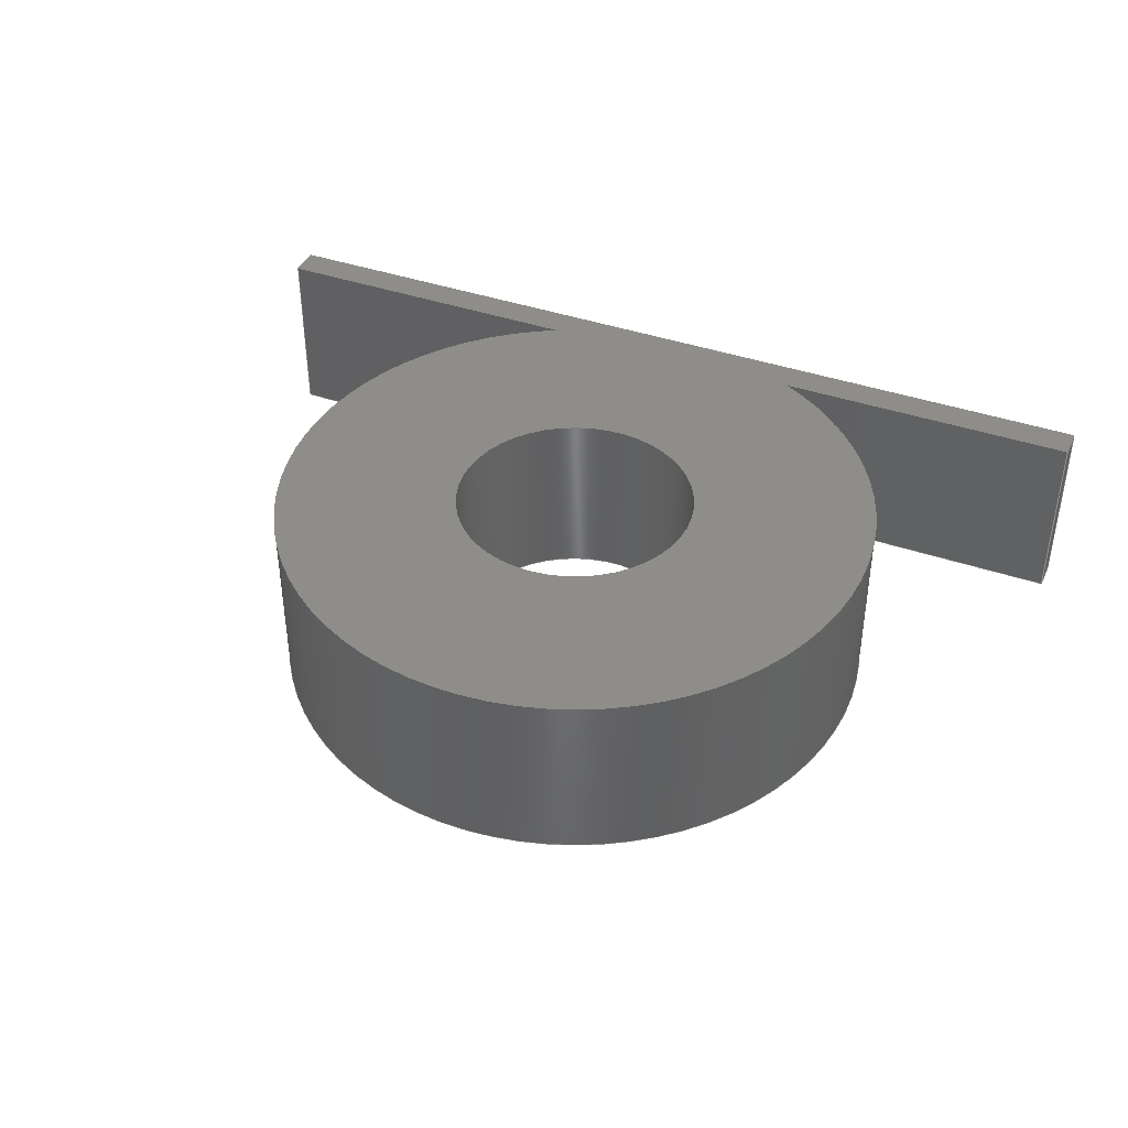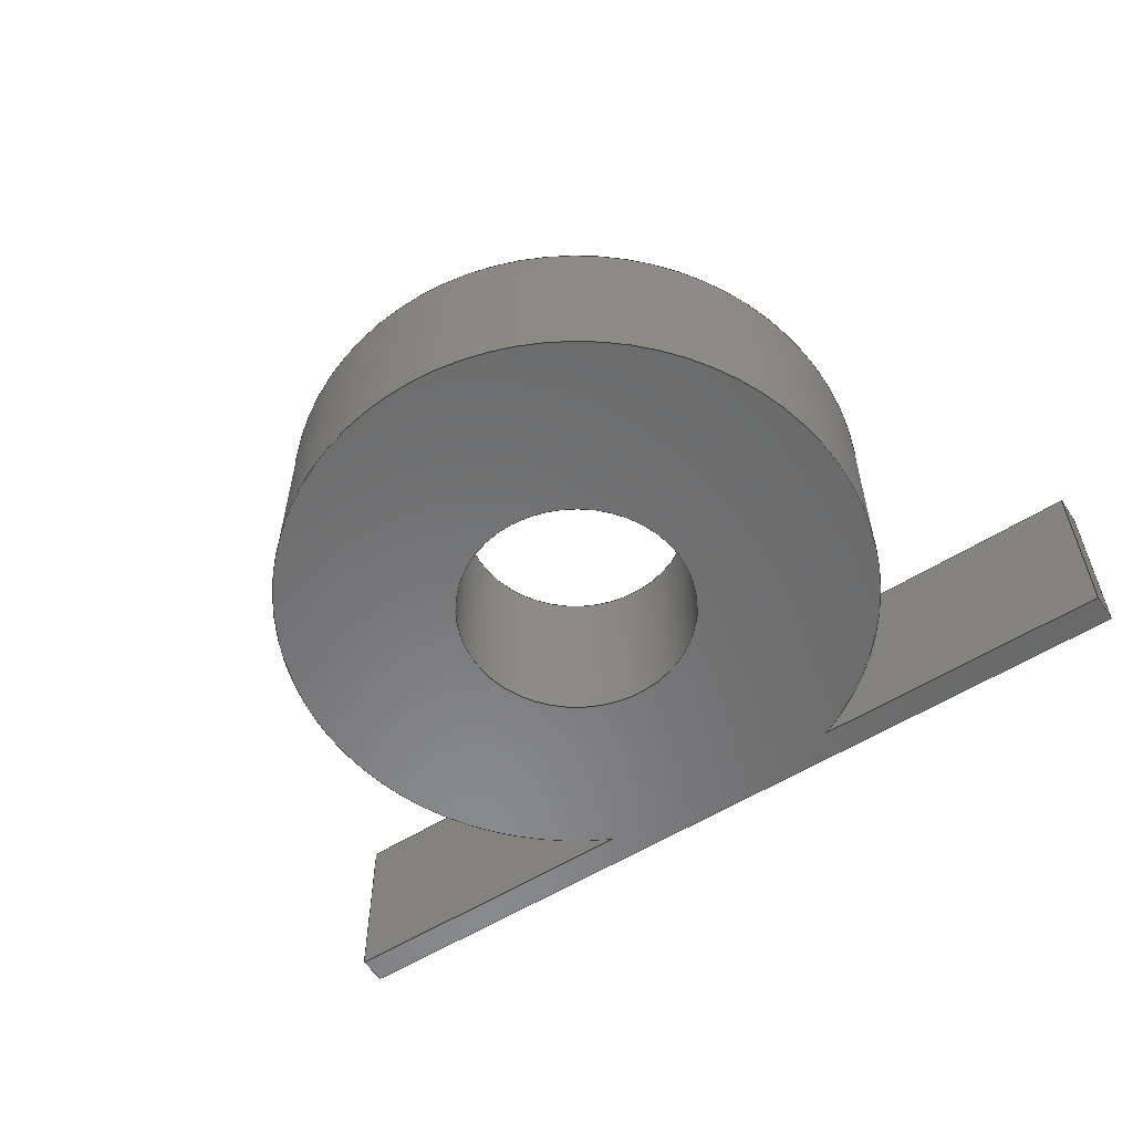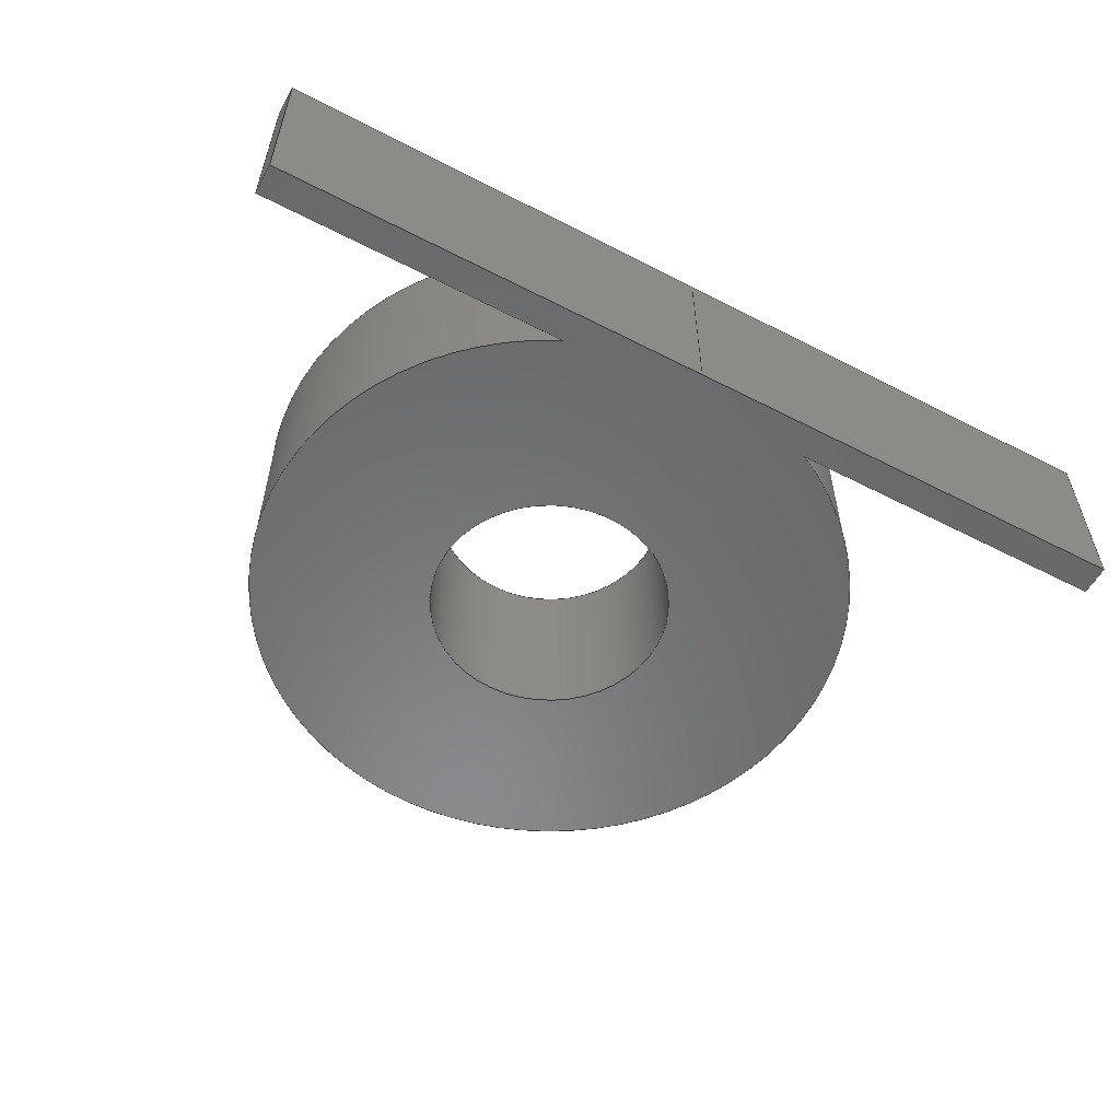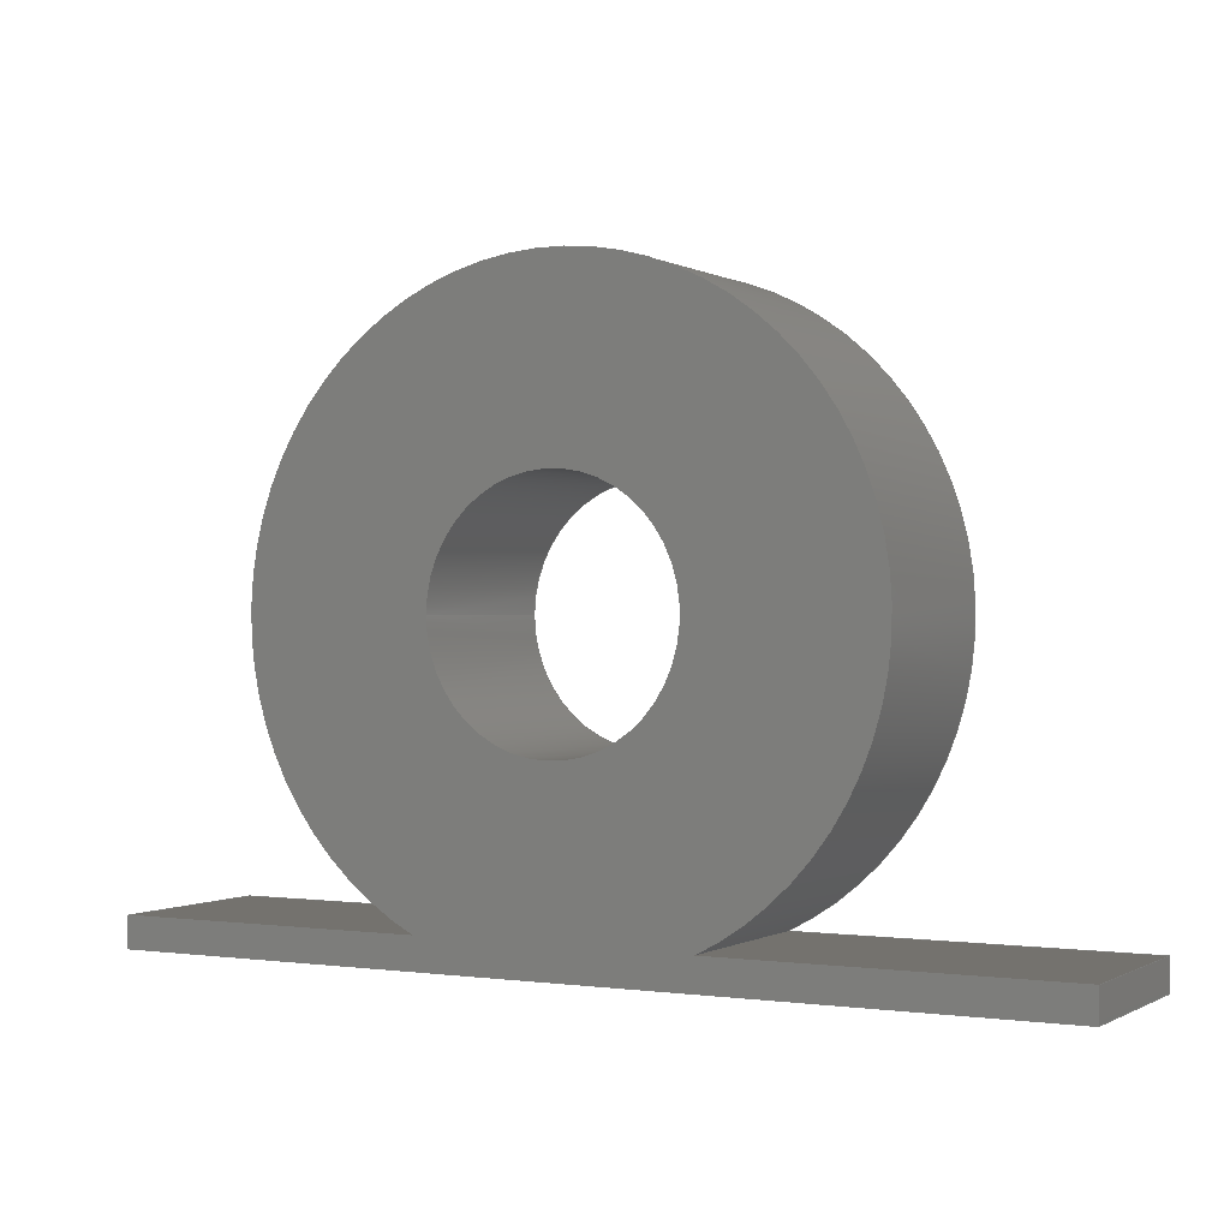
<metadata>
{"format":"step","ext":"step","renderer":"f3d","projection":"perspective","resolution":1024,"background":"white","views":[{"elev":40.5,"azim":-157.0,"up":"+Z"},{"elev":-56.2,"azim":-146.5,"up":"+Z"},{"elev":-55.8,"azim":-28.4,"up":"+Z"},{"elev":-0.1,"azim":28.6,"up":"+Y"}]}
</metadata>
<code>
ISO-10303-21;
DATA;
#1=MECHANICAL_DESIGN_GEOMETRIC_PRESENTATION_REPRESENTATION('',(#4),#314);
#2=SHAPE_REPRESENTATION_RELATIONSHIP('SRR','None',#321,#3);
#3=ADVANCED_BREP_SHAPE_REPRESENTATION('',(#5),#313);
#4=STYLED_ITEM('',(#330),#5);
#5=MANIFOLD_SOLID_BREP('Body1',#182);
#6=FACE_BOUND('',#35,.T.);
#7=FACE_BOUND('',#37,.T.);
#8=PLANE('',#199);
#9=PLANE('',#200);
#10=PLANE('',#201);
#11=PLANE('',#205);
#12=PLANE('',#206);
#13=PLANE('',#207);
#14=PLANE('',#208);
#15=PLANE('',#209);
#16=FACE_OUTER_BOUND('',#26,.T.);
#17=FACE_OUTER_BOUND('',#27,.T.);
#18=FACE_OUTER_BOUND('',#28,.T.);
#19=FACE_OUTER_BOUND('',#29,.T.);
#20=FACE_OUTER_BOUND('',#30,.T.);
#21=FACE_OUTER_BOUND('',#31,.T.);
#22=FACE_OUTER_BOUND('',#32,.T.);
#23=FACE_OUTER_BOUND('',#33,.T.);
#24=FACE_OUTER_BOUND('',#34,.T.);
#25=FACE_OUTER_BOUND('',#36,.T.);
#26=EDGE_LOOP('',(#122,#123,#124,#125));
#27=EDGE_LOOP('',(#126,#127,#128,#129));
#28=EDGE_LOOP('',(#130,#131,#132,#133));
#29=EDGE_LOOP('',(#134,#135,#136,#137));
#30=EDGE_LOOP('',(#138,#139,#140,#141));
#31=EDGE_LOOP('',(#142,#143,#144,#145));
#32=EDGE_LOOP('',(#146,#147,#148,#149));
#33=EDGE_LOOP('',(#150,#151,#152,#153));
#34=EDGE_LOOP('',(#154,#155,#156,#157,#158,#159,#160));
#35=EDGE_LOOP('',(#161));
#36=EDGE_LOOP('',(#162,#163,#164,#165,#166,#167,#168));
#37=EDGE_LOOP('',(#169));
#38=LINE('',#265,#58);
#39=LINE('',#270,#59);
#40=LINE('',#272,#60);
#41=LINE('',#274,#61);
#42=LINE('',#275,#62);
#43=LINE('',#278,#63);
#44=LINE('',#280,#64);
#45=LINE('',#281,#65);
#46=LINE('',#284,#66);
#47=LINE('',#286,#67);
#48=LINE('',#287,#68);
#49=LINE('',#293,#69);
#50=LINE('',#296,#70);
#51=LINE('',#298,#71);
#52=LINE('',#299,#72);
#53=LINE('',#302,#73);
#54=LINE('',#304,#74);
#55=LINE('',#305,#75);
#56=LINE('',#307,#76);
#57=LINE('',#308,#77);
#58=VECTOR('',#216,2);
#59=VECTOR('',#221,1);
#60=VECTOR('',#222,1);
#61=VECTOR('',#223,1);
#62=VECTOR('',#224,1);
#63=VECTOR('',#227,1);
#64=VECTOR('',#228,1);
#65=VECTOR('',#229,1);
#66=VECTOR('',#232,1);
#67=VECTOR('',#233,1);
#68=VECTOR('',#234,1);
#69=VECTOR('',#241,1);
#70=VECTOR('',#244,1);
#71=VECTOR('',#245,1);
#72=VECTOR('',#246,1);
#73=VECTOR('',#249,1);
#74=VECTOR('',#250,1);
#75=VECTOR('',#251,1);
#76=VECTOR('',#254,1);
#77=VECTOR('',#255,1);
#78=CIRCLE('',#197,2);
#79=CIRCLE('',#198,2);
#80=CIRCLE('',#203,5);
#81=CIRCLE('',#204,5);
#82=VERTEX_POINT('',#262);
#83=VERTEX_POINT('',#264);
#84=VERTEX_POINT('',#268);
#85=VERTEX_POINT('',#269);
#86=VERTEX_POINT('',#271);
#87=VERTEX_POINT('',#273);
#88=VERTEX_POINT('',#277);
#89=VERTEX_POINT('',#279);
#90=VERTEX_POINT('',#283);
#91=VERTEX_POINT('',#285);
#92=VERTEX_POINT('',#289);
#93=VERTEX_POINT('',#291);
#94=VERTEX_POINT('',#295);
#95=VERTEX_POINT('',#297);
#96=VERTEX_POINT('',#301);
#97=VERTEX_POINT('',#303);
#98=EDGE_CURVE('',#82,#82,#78,.T.);
#99=EDGE_CURVE('',#82,#83,#38,.T.);
#100=EDGE_CURVE('',#83,#83,#79,.T.);
#101=EDGE_CURVE('',#84,#85,#39,.T.);
#102=EDGE_CURVE('',#84,#86,#40,.T.);
#103=EDGE_CURVE('',#87,#86,#41,.T.);
#104=EDGE_CURVE('',#85,#87,#42,.T.);
#105=EDGE_CURVE('',#88,#85,#43,.T.);
#106=EDGE_CURVE('',#89,#87,#44,.T.);
#107=EDGE_CURVE('',#88,#89,#45,.T.);
#108=EDGE_CURVE('',#90,#88,#46,.T.);
#109=EDGE_CURVE('',#91,#89,#47,.T.);
#110=EDGE_CURVE('',#90,#91,#48,.T.);
#111=EDGE_CURVE('',#92,#90,#80,.T.);
#112=EDGE_CURVE('',#93,#91,#81,.T.);
#113=EDGE_CURVE('',#92,#93,#49,.T.);
#114=EDGE_CURVE('',#94,#92,#50,.T.);
#115=EDGE_CURVE('',#95,#93,#51,.T.);
#116=EDGE_CURVE('',#94,#95,#52,.T.);
#117=EDGE_CURVE('',#96,#94,#53,.T.);
#118=EDGE_CURVE('',#97,#95,#54,.T.);
#119=EDGE_CURVE('',#96,#97,#55,.T.);
#120=EDGE_CURVE('',#84,#96,#56,.T.);
#121=EDGE_CURVE('',#86,#97,#57,.T.);
#122=ORIENTED_EDGE('',*,*,#98,.F.);
#123=ORIENTED_EDGE('',*,*,#99,.T.);
#124=ORIENTED_EDGE('',*,*,#100,.T.);
#125=ORIENTED_EDGE('',*,*,#99,.F.);
#126=ORIENTED_EDGE('',*,*,#101,.F.);
#127=ORIENTED_EDGE('',*,*,#102,.T.);
#128=ORIENTED_EDGE('',*,*,#103,.F.);
#129=ORIENTED_EDGE('',*,*,#104,.F.);
#130=ORIENTED_EDGE('',*,*,#105,.T.);
#131=ORIENTED_EDGE('',*,*,#104,.T.);
#132=ORIENTED_EDGE('',*,*,#106,.F.);
#133=ORIENTED_EDGE('',*,*,#107,.F.);
#134=ORIENTED_EDGE('',*,*,#108,.T.);
#135=ORIENTED_EDGE('',*,*,#107,.T.);
#136=ORIENTED_EDGE('',*,*,#109,.F.);
#137=ORIENTED_EDGE('',*,*,#110,.F.);
#138=ORIENTED_EDGE('',*,*,#111,.T.);
#139=ORIENTED_EDGE('',*,*,#110,.T.);
#140=ORIENTED_EDGE('',*,*,#112,.F.);
#141=ORIENTED_EDGE('',*,*,#113,.F.);
#142=ORIENTED_EDGE('',*,*,#114,.T.);
#143=ORIENTED_EDGE('',*,*,#113,.T.);
#144=ORIENTED_EDGE('',*,*,#115,.F.);
#145=ORIENTED_EDGE('',*,*,#116,.F.);
#146=ORIENTED_EDGE('',*,*,#117,.T.);
#147=ORIENTED_EDGE('',*,*,#116,.T.);
#148=ORIENTED_EDGE('',*,*,#118,.F.);
#149=ORIENTED_EDGE('',*,*,#119,.F.);
#150=ORIENTED_EDGE('',*,*,#120,.T.);
#151=ORIENTED_EDGE('',*,*,#119,.T.);
#152=ORIENTED_EDGE('',*,*,#121,.F.);
#153=ORIENTED_EDGE('',*,*,#102,.F.);
#154=ORIENTED_EDGE('',*,*,#121,.T.);
#155=ORIENTED_EDGE('',*,*,#118,.T.);
#156=ORIENTED_EDGE('',*,*,#115,.T.);
#157=ORIENTED_EDGE('',*,*,#112,.T.);
#158=ORIENTED_EDGE('',*,*,#109,.T.);
#159=ORIENTED_EDGE('',*,*,#106,.T.);
#160=ORIENTED_EDGE('',*,*,#103,.T.);
#161=ORIENTED_EDGE('',*,*,#98,.T.);
#162=ORIENTED_EDGE('',*,*,#120,.F.);
#163=ORIENTED_EDGE('',*,*,#101,.T.);
#164=ORIENTED_EDGE('',*,*,#105,.F.);
#165=ORIENTED_EDGE('',*,*,#108,.F.);
#166=ORIENTED_EDGE('',*,*,#111,.F.);
#167=ORIENTED_EDGE('',*,*,#114,.F.);
#168=ORIENTED_EDGE('',*,*,#117,.F.);
#169=ORIENTED_EDGE('',*,*,#100,.F.);
#170=CYLINDRICAL_SURFACE('',#196,2);
#171=CYLINDRICAL_SURFACE('',#202,5);
#172=ADVANCED_FACE('',(#16),#170,.F.);
#173=ADVANCED_FACE('',(#17),#8,.T.);
#174=ADVANCED_FACE('',(#18),#9,.T.);
#175=ADVANCED_FACE('',(#19),#10,.T.);
#176=ADVANCED_FACE('',(#20),#171,.T.);
#177=ADVANCED_FACE('',(#21),#11,.T.);
#178=ADVANCED_FACE('',(#22),#12,.T.);
#179=ADVANCED_FACE('',(#23),#13,.T.);
#180=ADVANCED_FACE('',(#24,#6),#14,.T.);
#181=ADVANCED_FACE('',(#25,#7),#15,.F.);
#182=CLOSED_SHELL('',(#172,#173,#174,#175,#176,#177,#178,#179,#180,#181));
#183=DERIVED_UNIT_ELEMENT(#185,1);
#184=DERIVED_UNIT_ELEMENT(#316,3);
#185=(
MASS_UNIT()
NAMED_UNIT(*)
SI_UNIT(.KILO.,.GRAM.)
);
#186=DERIVED_UNIT((#183,#184));
#187=MEASURE_REPRESENTATION_ITEM('density measure',
POSITIVE_RATIO_MEASURE(7850),#186);
#188=PROPERTY_DEFINITION_REPRESENTATION(#193,#190);
#189=PROPERTY_DEFINITION_REPRESENTATION(#194,#191);
#190=REPRESENTATION('material name',(#192),#313);
#191=REPRESENTATION('density',(#187),#313);
#192=DESCRIPTIVE_REPRESENTATION_ITEM('Steel','Steel');
#193=PROPERTY_DEFINITION('material property','material name',#323);
#194=PROPERTY_DEFINITION('material property','density of part',#323);
#195=AXIS2_PLACEMENT_3D('placement',#260,#210,#211);
#196=AXIS2_PLACEMENT_3D('',#261,#212,#213);
#197=AXIS2_PLACEMENT_3D('',#263,#214,#215);
#198=AXIS2_PLACEMENT_3D('',#266,#217,#218);
#199=AXIS2_PLACEMENT_3D('',#267,#219,#220);
#200=AXIS2_PLACEMENT_3D('',#276,#225,#226);
#201=AXIS2_PLACEMENT_3D('',#282,#230,#231);
#202=AXIS2_PLACEMENT_3D('',#288,#235,#236);
#203=AXIS2_PLACEMENT_3D('',#290,#237,#238);
#204=AXIS2_PLACEMENT_3D('',#292,#239,#240);
#205=AXIS2_PLACEMENT_3D('',#294,#242,#243);
#206=AXIS2_PLACEMENT_3D('',#300,#247,#248);
#207=AXIS2_PLACEMENT_3D('',#306,#252,#253);
#208=AXIS2_PLACEMENT_3D('',#309,#256,#257);
#209=AXIS2_PLACEMENT_3D('',#310,#258,#259);
#210=DIRECTION('axis',(0,0,1));
#211=DIRECTION('refdir',(1,0,0));
#212=DIRECTION('center_axis',(0,0,1));
#213=DIRECTION('ref_axis',(1,0,0));
#214=DIRECTION('center_axis',(0,0,-1));
#215=DIRECTION('ref_axis',(1,0,0));
#216=DIRECTION('',(0,0,-1));
#217=DIRECTION('center_axis',(0,0,-1));
#218=DIRECTION('ref_axis',(1,0,0));
#219=DIRECTION('center_axis',(-9.186e-08,-1,0));
#220=DIRECTION('ref_axis',(1,-9.186e-08,0));
#221=DIRECTION('',(-1,9.186e-08,0));
#222=DIRECTION('',(0,0,1));
#223=DIRECTION('',(1,-9.186e-08,0));
#224=DIRECTION('',(0,0,1));
#225=DIRECTION('center_axis',(-1,0,0));
#226=DIRECTION('ref_axis',(0,-1,0));
#227=DIRECTION('',(0,-1,0));
#228=DIRECTION('',(0,-1,0));
#229=DIRECTION('',(0,0,1));
#230=DIRECTION('center_axis',(0,1,0));
#231=DIRECTION('ref_axis',(-1,0,0));
#232=DIRECTION('',(-1,0,0));
#233=DIRECTION('',(-1,0,0));
#234=DIRECTION('',(0,0,1));
#235=DIRECTION('center_axis',(0,0,1));
#236=DIRECTION('ref_axis',(2.22e-16,1,0));
#237=DIRECTION('center_axis',(0,0,1));
#238=DIRECTION('ref_axis',(0.4359,-0.9,0));
#239=DIRECTION('center_axis',(0,0,1));
#240=DIRECTION('ref_axis',(0.4359,-0.9,0));
#241=DIRECTION('',(0,0,1));
#242=DIRECTION('center_axis',(0,1,0));
#243=DIRECTION('ref_axis',(-1,0,0));
#244=DIRECTION('',(-1,0,0));
#245=DIRECTION('',(-1,0,0));
#246=DIRECTION('',(0,0,1));
#247=DIRECTION('center_axis',(1,0,0));
#248=DIRECTION('ref_axis',(0,1,0));
#249=DIRECTION('',(0,1,0));
#250=DIRECTION('',(0,1,0));
#251=DIRECTION('',(0,0,1));
#252=DIRECTION('center_axis',(0,-1,0));
#253=DIRECTION('ref_axis',(1,0,0));
#254=DIRECTION('',(1,0,0));
#255=DIRECTION('',(1,0,0));
#256=DIRECTION('center_axis',(0,0,1));
#257=DIRECTION('ref_axis',(1,0,0));
#258=DIRECTION('center_axis',(0,0,1));
#259=DIRECTION('ref_axis',(1,0,0));
#260=CARTESIAN_POINT('',(0,0,0));
#261=CARTESIAN_POINT('Origin',(50,50,0));
#262=CARTESIAN_POINT('',(48,50,3));
#263=CARTESIAN_POINT('Origin',(50,50,3));
#264=CARTESIAN_POINT('',(48,50,0));
#265=CARTESIAN_POINT('',(48,50,0));
#266=CARTESIAN_POINT('Origin',(50,50,0));
#267=CARTESIAN_POINT('Origin',(42.7,45,0));
#268=CARTESIAN_POINT('',(50,45,0));
#269=CARTESIAN_POINT('',(42.7,45,0));
#270=CARTESIAN_POINT('',(50,45,0));
#271=CARTESIAN_POINT('',(50,45,3));
#272=CARTESIAN_POINT('',(50,45,0));
#273=CARTESIAN_POINT('',(42.7,45,3));
#274=CARTESIAN_POINT('',(50,45,3));
#275=CARTESIAN_POINT('',(42.7,45,0));
#276=CARTESIAN_POINT('Origin',(42.7,45.5,0));
#277=CARTESIAN_POINT('',(42.7,45.5,0));
#278=CARTESIAN_POINT('',(42.7,45.5,0));
#279=CARTESIAN_POINT('',(42.7,45.5,3));
#280=CARTESIAN_POINT('',(42.7,45.5,3));
#281=CARTESIAN_POINT('',(42.7,45.5,0));
#282=CARTESIAN_POINT('Origin',(47.82,45.5,0));
#283=CARTESIAN_POINT('',(47.82,45.5,0));
#284=CARTESIAN_POINT('',(47.82,45.5,0));
#285=CARTESIAN_POINT('',(47.82,45.5,3));
#286=CARTESIAN_POINT('',(47.82,45.5,3));
#287=CARTESIAN_POINT('',(47.82,45.5,0));
#288=CARTESIAN_POINT('Origin',(50,50,0));
#289=CARTESIAN_POINT('',(52.18,45.5,0));
#290=CARTESIAN_POINT('Origin',(50,50,0));
#291=CARTESIAN_POINT('',(52.18,45.5,3));
#292=CARTESIAN_POINT('Origin',(50,50,3));
#293=CARTESIAN_POINT('',(52.18,45.5,0));
#294=CARTESIAN_POINT('Origin',(57.7,45.5,0));
#295=CARTESIAN_POINT('',(57.7,45.5,0));
#296=CARTESIAN_POINT('',(57.7,45.5,0));
#297=CARTESIAN_POINT('',(57.7,45.5,3));
#298=CARTESIAN_POINT('',(57.7,45.5,3));
#299=CARTESIAN_POINT('',(57.7,45.5,0));
#300=CARTESIAN_POINT('Origin',(57.7,45,0));
#301=CARTESIAN_POINT('',(57.7,45,0));
#302=CARTESIAN_POINT('',(57.7,45,0));
#303=CARTESIAN_POINT('',(57.7,45,3));
#304=CARTESIAN_POINT('',(57.7,45,3));
#305=CARTESIAN_POINT('',(57.7,45,0));
#306=CARTESIAN_POINT('Origin',(50,45,0));
#307=CARTESIAN_POINT('',(50,45,0));
#308=CARTESIAN_POINT('',(50,45,3));
#309=CARTESIAN_POINT('Origin',(50.2,50,3));
#310=CARTESIAN_POINT('Origin',(50.2,50,0));
#311=UNCERTAINTY_MEASURE_WITH_UNIT(LENGTH_MEASURE(0.001),#315,
'DISTANCE_ACCURACY_VALUE',
'Maximum model space distance between geometric entities at asserted c
onnectivities');
#312=UNCERTAINTY_MEASURE_WITH_UNIT(LENGTH_MEASURE(0.001),#315,
'DISTANCE_ACCURACY_VALUE',
'Maximum model space distance between geometric entities at asserted c
onnectivities');
#313=(
GEOMETRIC_REPRESENTATION_CONTEXT(3)
GLOBAL_UNCERTAINTY_ASSIGNED_CONTEXT((#311))
GLOBAL_UNIT_ASSIGNED_CONTEXT((#315,#317,#318))
REPRESENTATION_CONTEXT('','3D')
);
#314=(
GEOMETRIC_REPRESENTATION_CONTEXT(3)
GLOBAL_UNCERTAINTY_ASSIGNED_CONTEXT((#312))
GLOBAL_UNIT_ASSIGNED_CONTEXT((#315,#317,#318))
REPRESENTATION_CONTEXT('','3D')
);
#315=(
LENGTH_UNIT()
NAMED_UNIT(*)
SI_UNIT(.CENTI.,.METRE.)
);
#316=(
LENGTH_UNIT()
NAMED_UNIT(*)
SI_UNIT($,.METRE.)
);
#317=(
NAMED_UNIT(*)
PLANE_ANGLE_UNIT()
SI_UNIT($,.RADIAN.)
);
#318=(
NAMED_UNIT(*)
SI_UNIT($,.STERADIAN.)
SOLID_ANGLE_UNIT()
);
#319=SHAPE_DEFINITION_REPRESENTATION(#320,#321);
#320=PRODUCT_DEFINITION_SHAPE('',$,#323);
#321=SHAPE_REPRESENTATION('',(#195),#313);
#322=PRODUCT_DEFINITION_CONTEXT('part definition',#327,'design');
#323=PRODUCT_DEFINITION('bearing','bearing',#324,#322);
#324=PRODUCT_DEFINITION_FORMATION('',$,#329);
#325=PRODUCT_RELATED_PRODUCT_CATEGORY('bearing','bearing',(#329));
#326=APPLICATION_PROTOCOL_DEFINITION('international standard',
'automotive_design',2009,#327);
#327=APPLICATION_CONTEXT(
'Core Data for Automotive Mechanical Design Process');
#328=PRODUCT_CONTEXT('part definition',#327,'mechanical');
#329=PRODUCT('bearing','bearing',$,(#328));
#330=PRESENTATION_STYLE_ASSIGNMENT((#331));
#331=SURFACE_STYLE_USAGE(.BOTH.,#332);
#332=SURFACE_SIDE_STYLE('',(#333));
#333=SURFACE_STYLE_FILL_AREA(#334);
#334=FILL_AREA_STYLE('Steel - Satin',(#335));
#335=FILL_AREA_STYLE_COLOUR('Steel - Satin',#336);
#336=COLOUR_RGB('Steel - Satin',0.6275,0.6275,0.6275);
ENDSEC;
END-ISO-10303-21;

</code>
